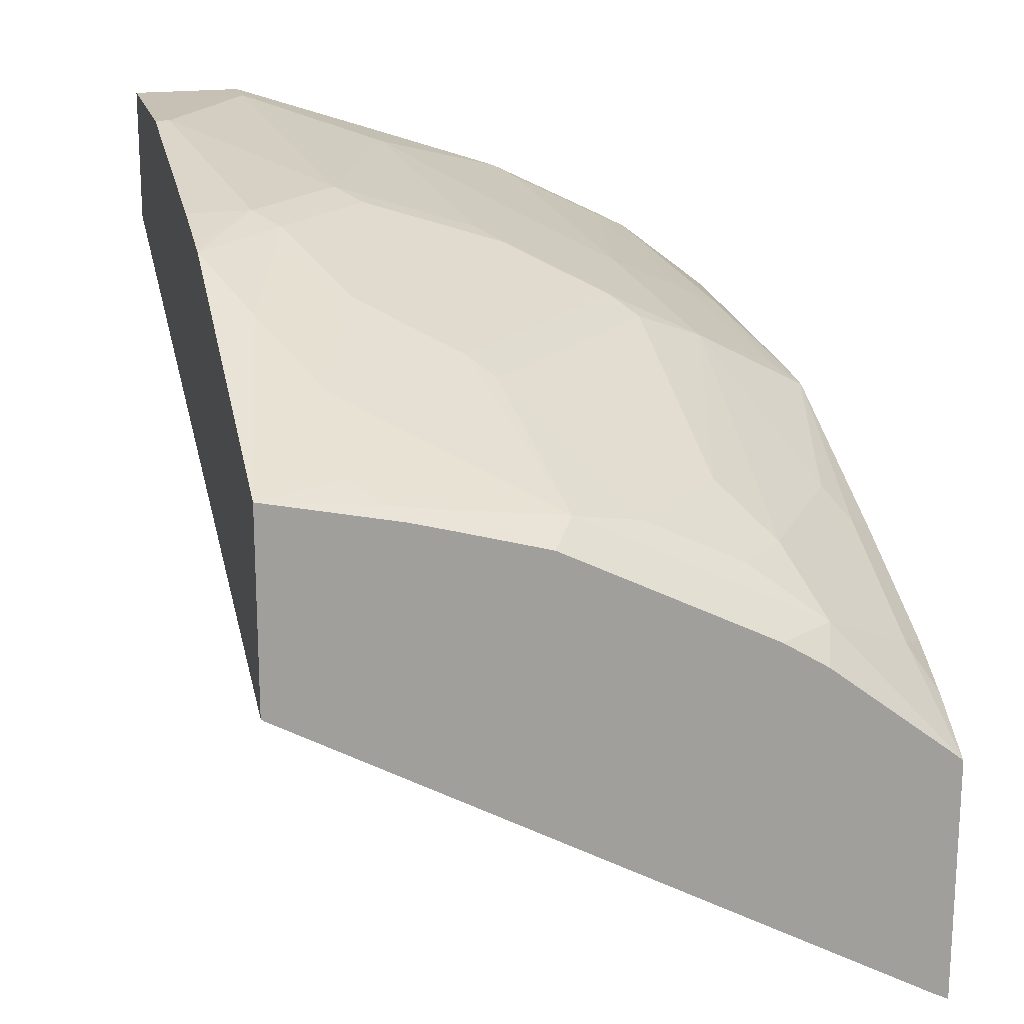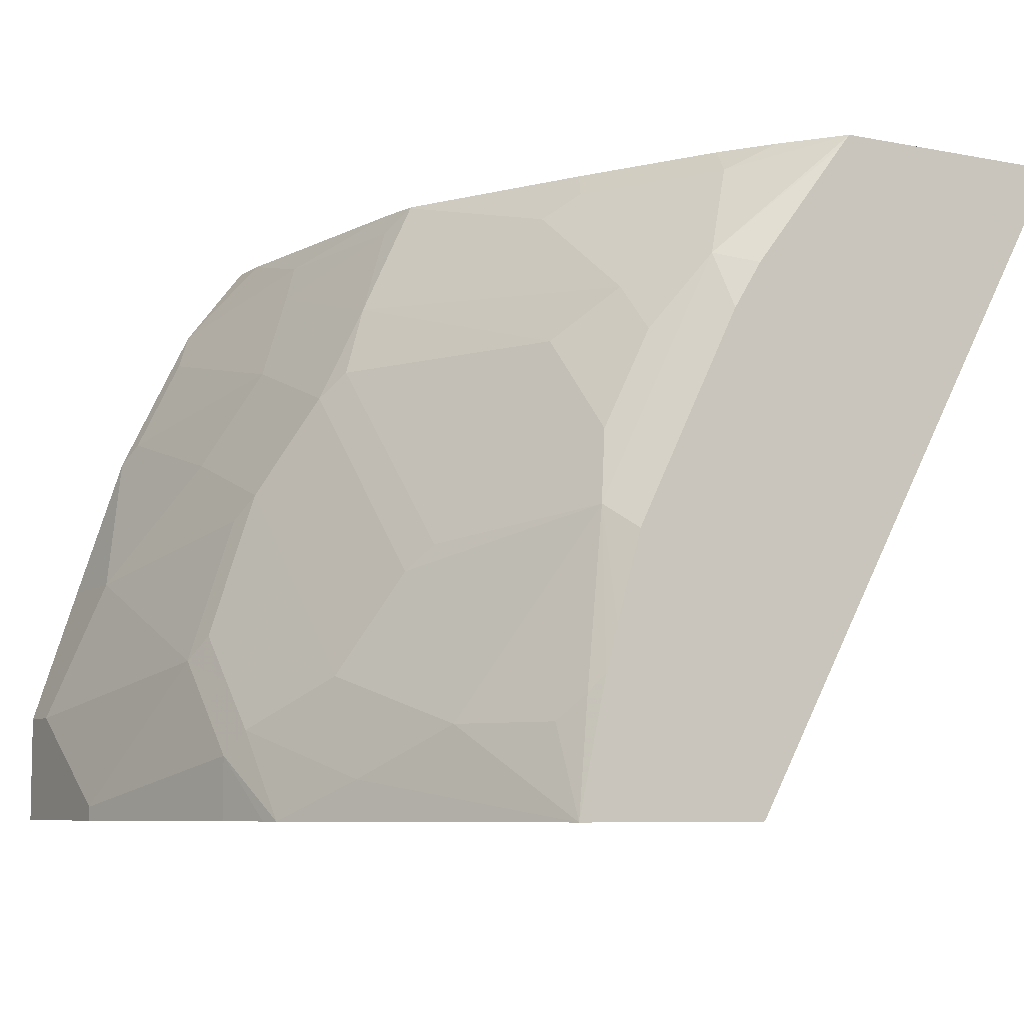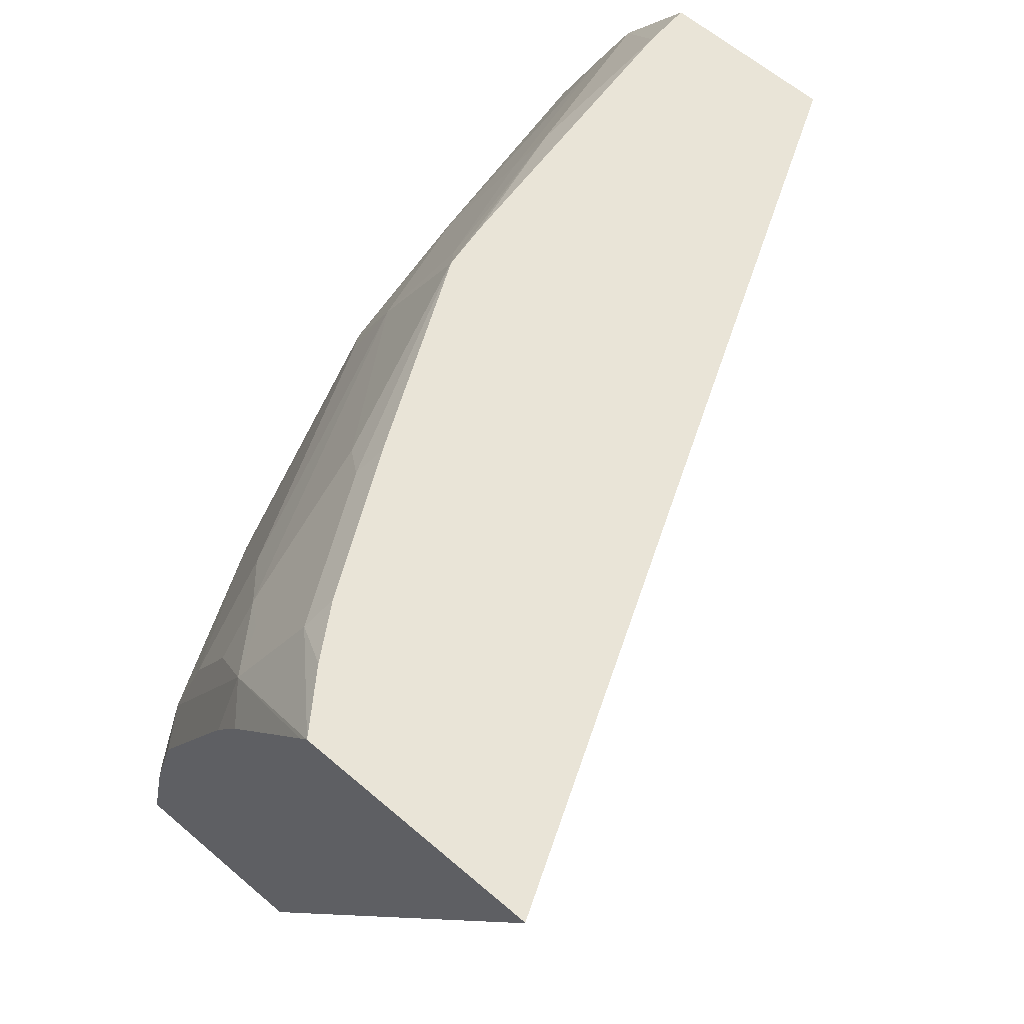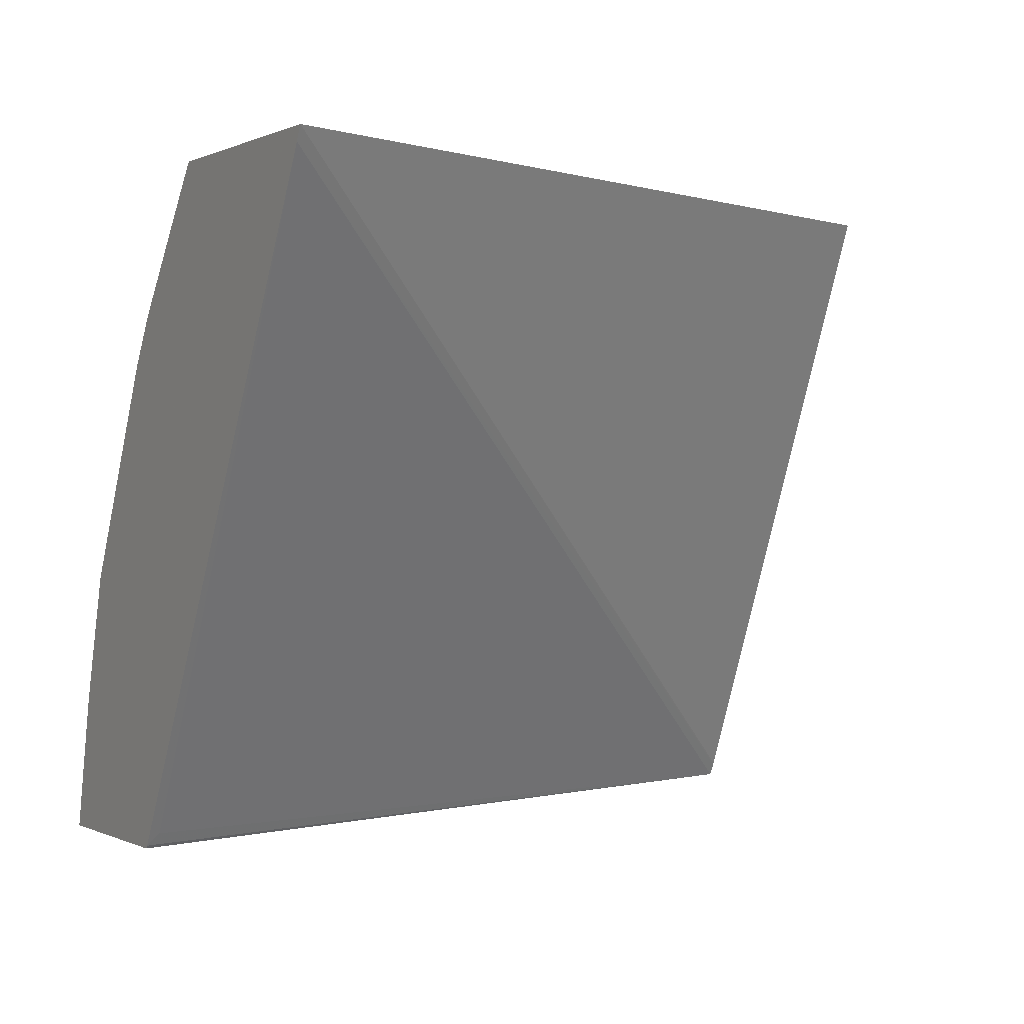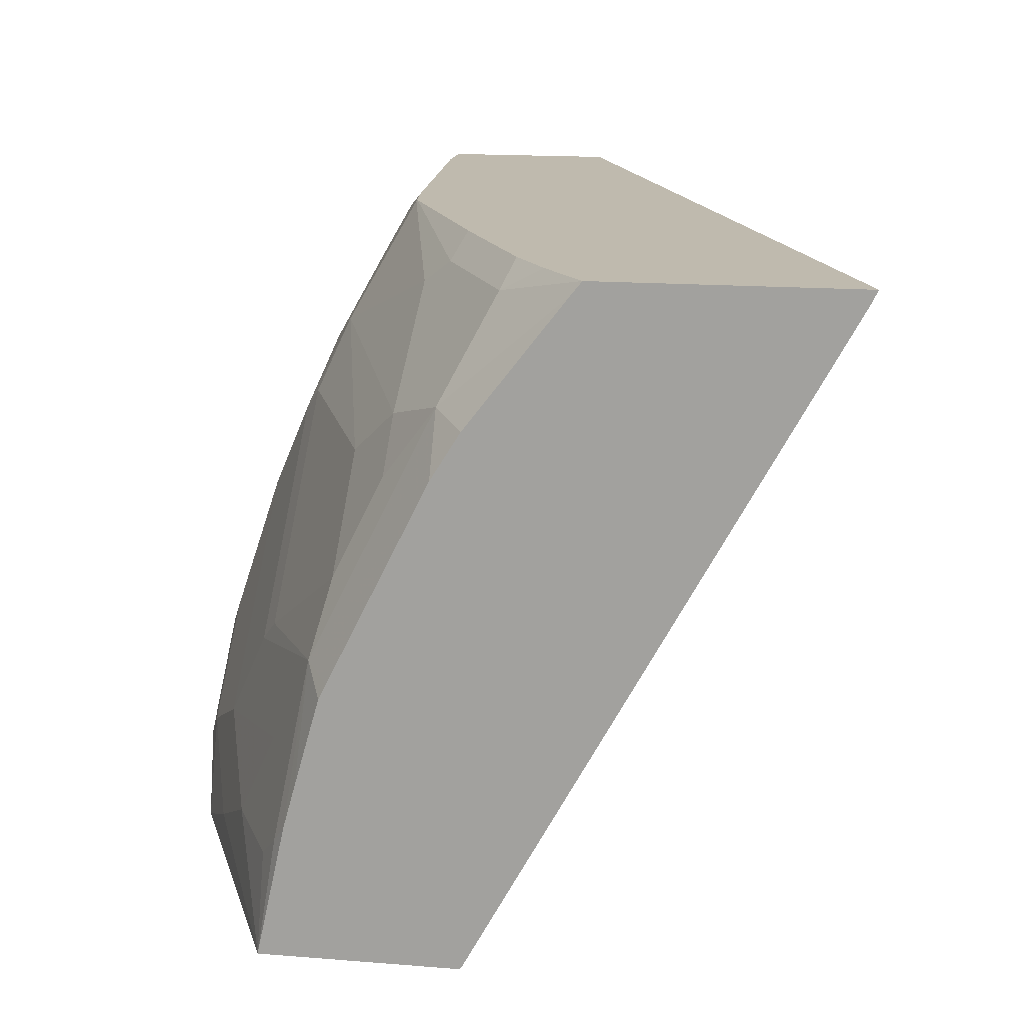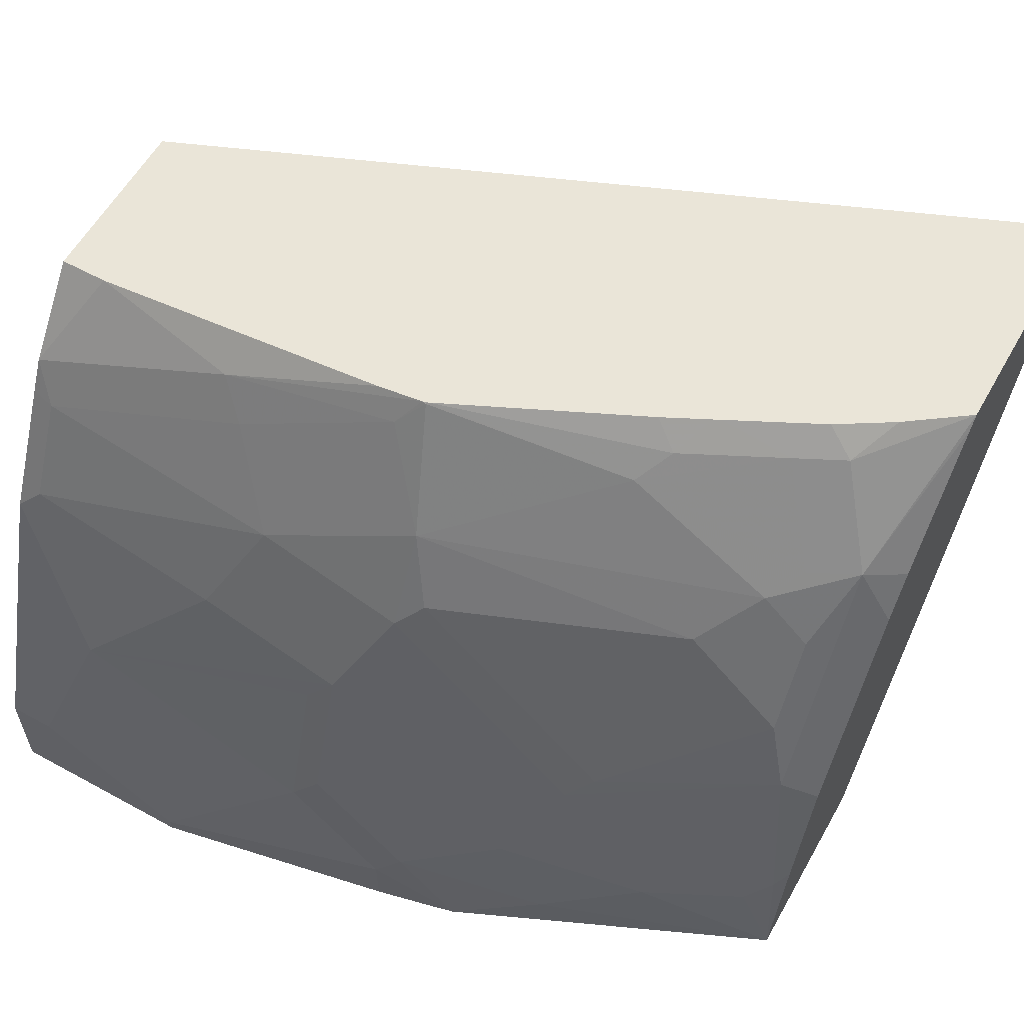
<metadata>
{"format":"obj","ext":"obj","renderer":"f3d","projection":"perspective","resolution":1024,"background":"white","views":[{"elev":18.6,"azim":75.9,"up":"+Z"},{"elev":-7.2,"azim":60.4,"up":"+Y"},{"elev":61.2,"azim":131.2,"up":"+Y"},{"elev":0.1,"azim":150.5,"up":"+Y"},{"elev":15.6,"azim":99.7,"up":"+Y"},{"elev":59.0,"azim":29.4,"up":"+Y"}]}
</metadata>
<code>
v 0.344 0.04044 0.3667
v 0.344 0.04044 0.4686
v 0.344 0.03482 0.3695
v 0.001313 -0.2202 0.6191
v 0.001313 -0.2195 0.6188
v 0.001313 0.04044 0.5087
v 0.344 0.03524 0.4728
v 0.3199 0.04044 0.4859
v 0.3094 0.02993 0.504
v 0.3293 -0.01 0.5239
v 0.344 -0.2242 0.5127
v 0.3393 -0.2195 0.5115
v 0.001313 -0.2255 0.6217
v 0.001313 0.04044 0.5786
v 0.344 -0.01531 0.512
v 0.2978 0.04044 0.4995
v 0.261 0.04044 0.518
v 0.2894 0.02993 0.514
v 0.3094 -0.01 0.5339
v 0.2994 -0.01997 0.5464
v 0.3193 -0.03993 0.5464
v 0.3293 -0.04993 0.5439
v 0.344 -0.034 0.5236
v 0.344 -0.2255 0.5136
v 0.001313 -0.2255 0.6786
v 0.001313 0.006215 0.6055
v 0.0205 0.04044 0.5786
v 0.2579 0.04044 0.5195
v 0.2495 0.02993 0.5339
v 0.2395 0.01996 0.5464
v 0.1697 -0.01 0.5938
v 0.2794 -0.03993 0.5664
v 0.3193 -0.07986 0.5664
v 0.3293 -0.1098 0.5738
v 0.344 -0.1138 0.5635
v 0.344 -0.2255 0.5929
v 0.001313 -0.1796 0.6786
v 0.07987 -0.2255 0.6786
v 0.001313 -0.007111 0.6123
v 0.01 -0.01 0.6137
v 0.07987 0.02659 0.5855
v 0.1397 0.04044 0.5686
v 0.2395 0.04044 0.5287
v 0.1602 0.04044 0.5657
v 0.1597 0.03992 0.5664
v 0.1497 0.02993 0.5738
v 0.08984 0.009963 0.5938
v 0.1098 -0.02996 0.6137
v 0.1697 -0.04993 0.6137
v 0.1796 -0.03993 0.6063
v 0.2395 -0.09979 0.6063
v 0.2595 -0.1198 0.6063
v 0.3094 -0.1497 0.5938
v 0.3393 -0.1796 0.5863
v 0.344 -0.1726 0.5813
v 0.344 -0.155 0.5765
v 0.344 -0.1198 0.5665
v 0.2495 -0.1297 0.6137
v 0.3293 -0.1896 0.5938
v 0.2894 -0.1896 0.6137
v 0.2495 -0.2096 0.6337
v 0.2136 -0.2255 0.6506
v 0.001313 -0.1198 0.6587
v 0.01996 -0.1796 0.6786
v 0.07987 -0.2195 0.6786
v 0.1796 -0.2255 0.6587
v 0.001313 -0.04704 0.6323
v 0.01 -0.04993 0.6337
v 0.1581 0.04044 0.5663
v 0.08984 -0.06986 0.6337
v 0.1497 -0.08983 0.6337
v 0.1697 -0.1098 0.6337
v 0.2295 -0.1098 0.6137
v 0.2295 -0.1697 0.6337
v 0.1896 -0.1896 0.6537
v 0.2055 -0.2255 0.6527
v 0.1796 -0.1996 0.6587
v 0.001313 -0.05859 0.6381
v 0.03992 -0.1198 0.6587
v 0.1397 -0.1597 0.6587
v 0.1597 -0.1796 0.6587
v 0.1497 -0.1497 0.6537
v 0.1397 -0.09979 0.6387
v 0.1697 -0.1697 0.6537
f 36 55 54
f 36 54 59
f 36 59 60
f 36 60 61
f 36 61 62
f 37 64 79
f 37 79 63
f 38 77 65
f 41 69 42
f 39 67 68
f 39 68 40
f 40 48 47
f 40 47 41
f 41 47 46
f 34 74 53
f 41 46 69
f 38 66 77
f 40 68 48
f 32 52 33
f 34 52 58
f 30 44 45
f 44 69 45
f 30 45 31
f 31 45 46
f 31 46 47
f 31 47 48
f 31 48 49
f 31 49 50
f 31 50 32
f 32 51 52
f 32 50 51
f 33 52 34
f 34 53 54
f 34 54 55
f 34 55 56
f 34 56 57
f 34 57 35
f 34 58 74
f 45 69 46
f 64 80 79
f 48 71 49
f 67 78 68
f 68 78 70
f 70 78 79
f 70 79 71
f 71 82 72
f 71 79 83
f 71 83 80
f 71 80 82
f 72 82 84
f 72 84 74
f 74 84 75
f 75 84 81
f 75 81 77
f 79 80 83
f 80 81 84
f 80 84 82
f 29 44 30
f 65 81 80
f 48 70 71
f 65 77 81
f 63 79 78
f 48 68 70
f 49 71 72
f 49 72 73
f 49 73 51
f 49 51 50
f 51 73 58
f 51 58 52
f 53 59 54
f 53 74 60
f 53 60 59
f 58 73 72
f 58 72 74
f 60 74 61
f 61 74 75
f 61 75 62
f 62 75 77
f 62 77 76
f 64 65 80
f 29 43 44
f 66 76 77
f 27 41 42
f 1 28 17
f 1 17 16
f 1 16 8
f 1 8 2
f 2 8 9
f 2 9 10
f 2 10 7
f 3 11 12
f 3 12 13
f 3 13 4
f 4 13 25
f 4 25 37
f 4 37 63
f 4 63 78
f 4 78 67
f 4 67 39
f 4 39 26
f 1 44 43
f 4 26 14
f 1 69 44
f 1 27 42
f 1 2 7
f 1 7 15
f 1 15 23
f 1 23 35
f 1 35 57
f 1 57 56
f 1 56 55
f 1 55 36
f 1 36 24
f 1 24 11
f 1 11 3
f 1 3 4
f 1 4 5
f 1 5 6
f 1 6 14
f 1 14 27
f 28 43 29
f 1 42 69
f 4 14 6
f 1 43 28
f 7 10 15
f 18 28 29
f 18 29 30
f 18 30 19
f 19 30 20
f 20 30 31
f 20 31 32
f 20 32 33
f 20 33 21
f 22 34 23
f 22 33 34
f 23 34 35
f 25 38 65
f 25 65 64
f 25 64 37
f 26 39 40
f 26 40 41
f 4 6 5
f 17 28 18
f 14 26 27
f 26 41 27
f 13 66 38
f 13 38 25
f 9 16 17
f 9 17 18
f 9 18 19
f 9 19 10
f 10 19 20
f 10 20 21
f 10 21 33
f 10 33 22
f 8 16 9
f 10 23 15
f 11 24 13
f 11 13 12
f 13 24 36
f 13 36 62
f 13 62 76
f 13 76 66
f 10 22 23

</code>
